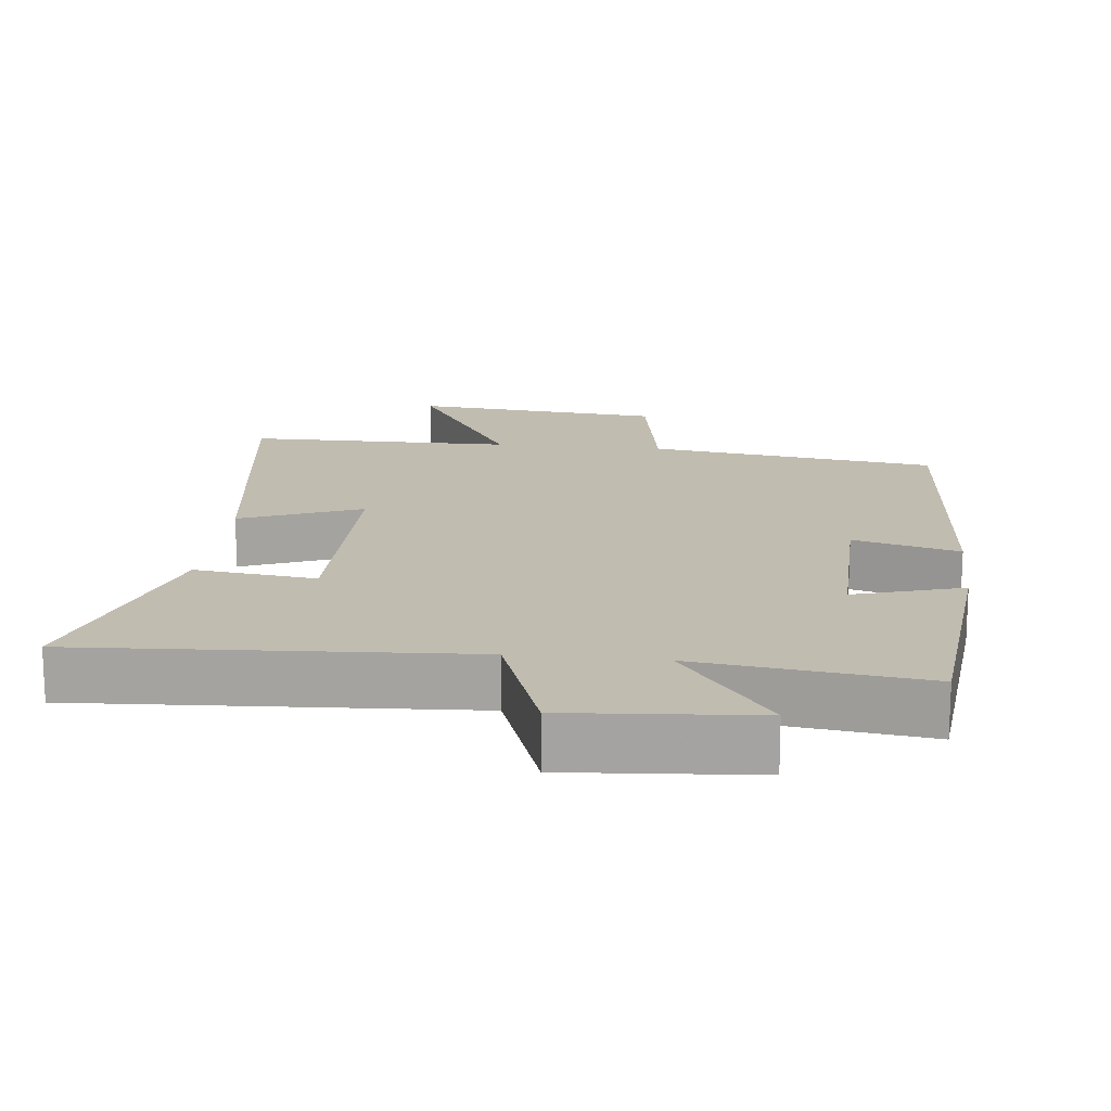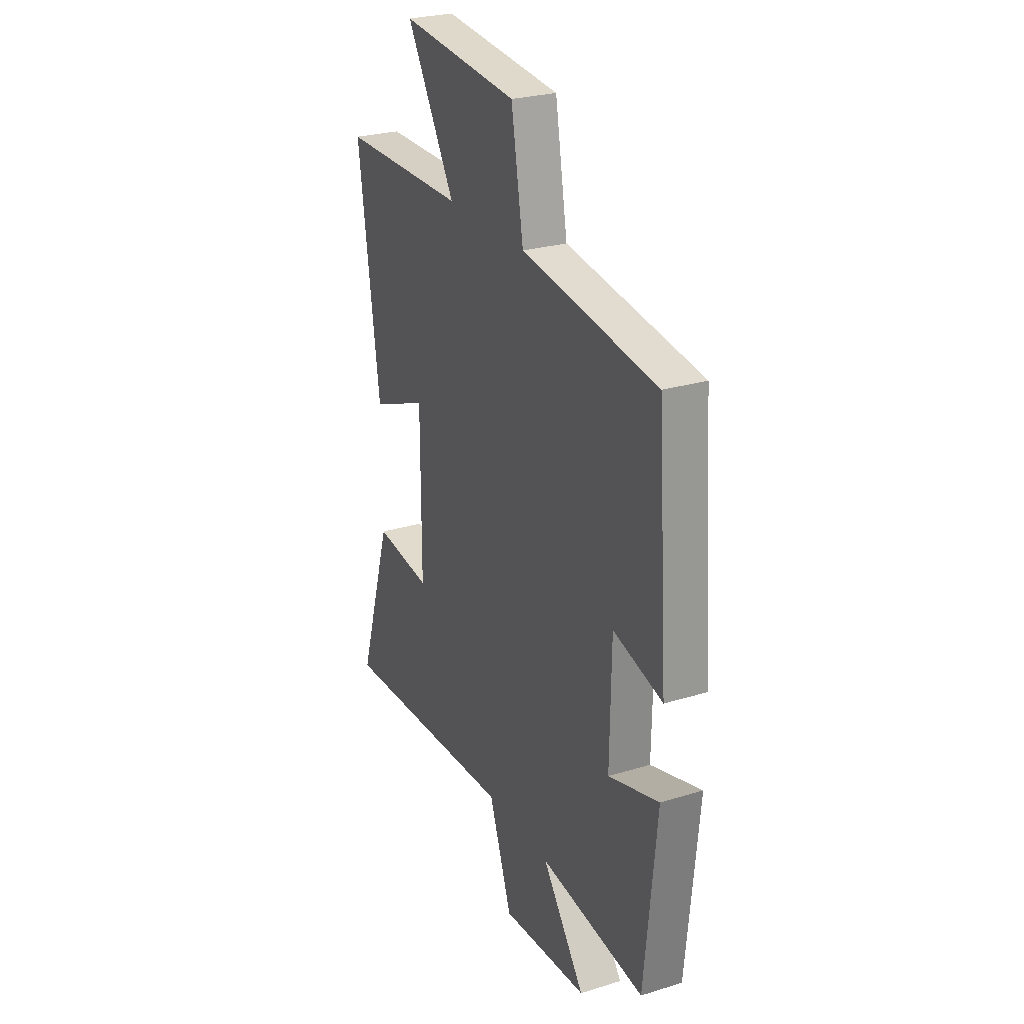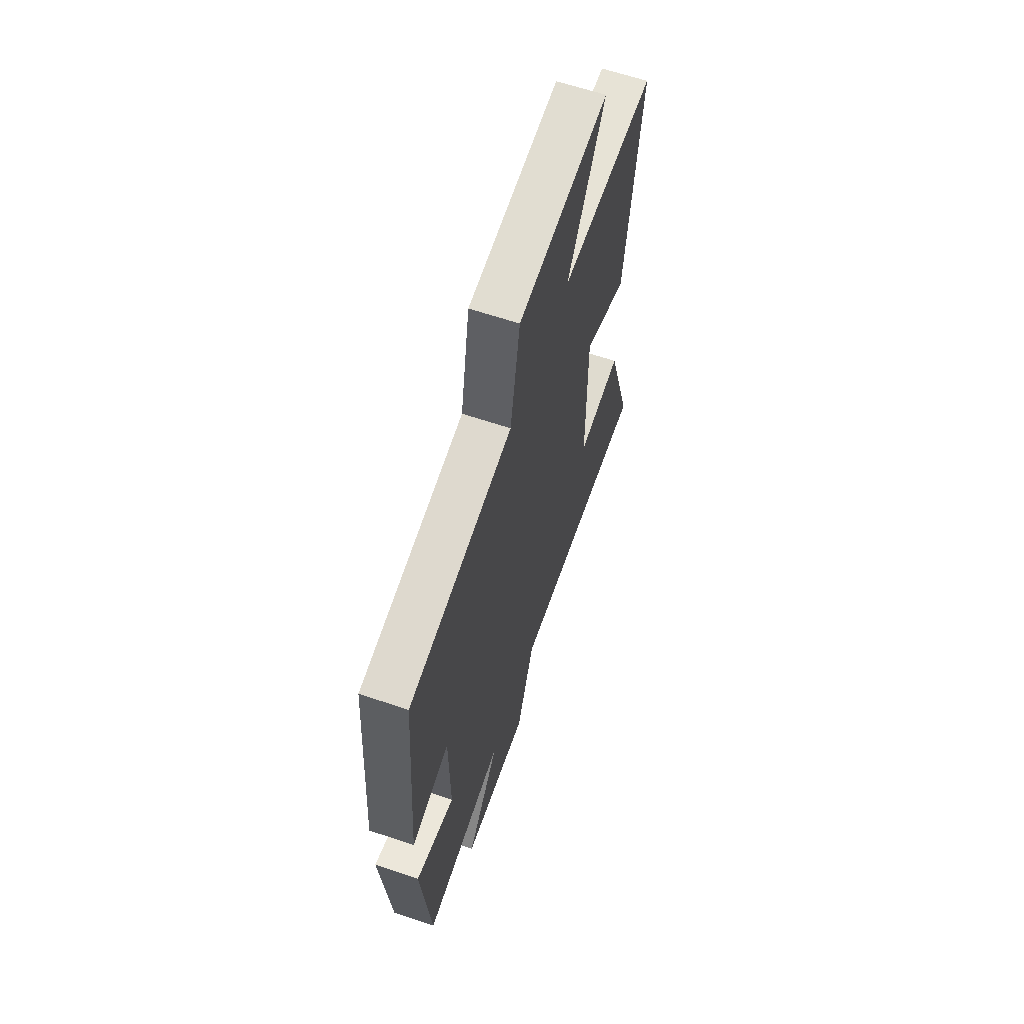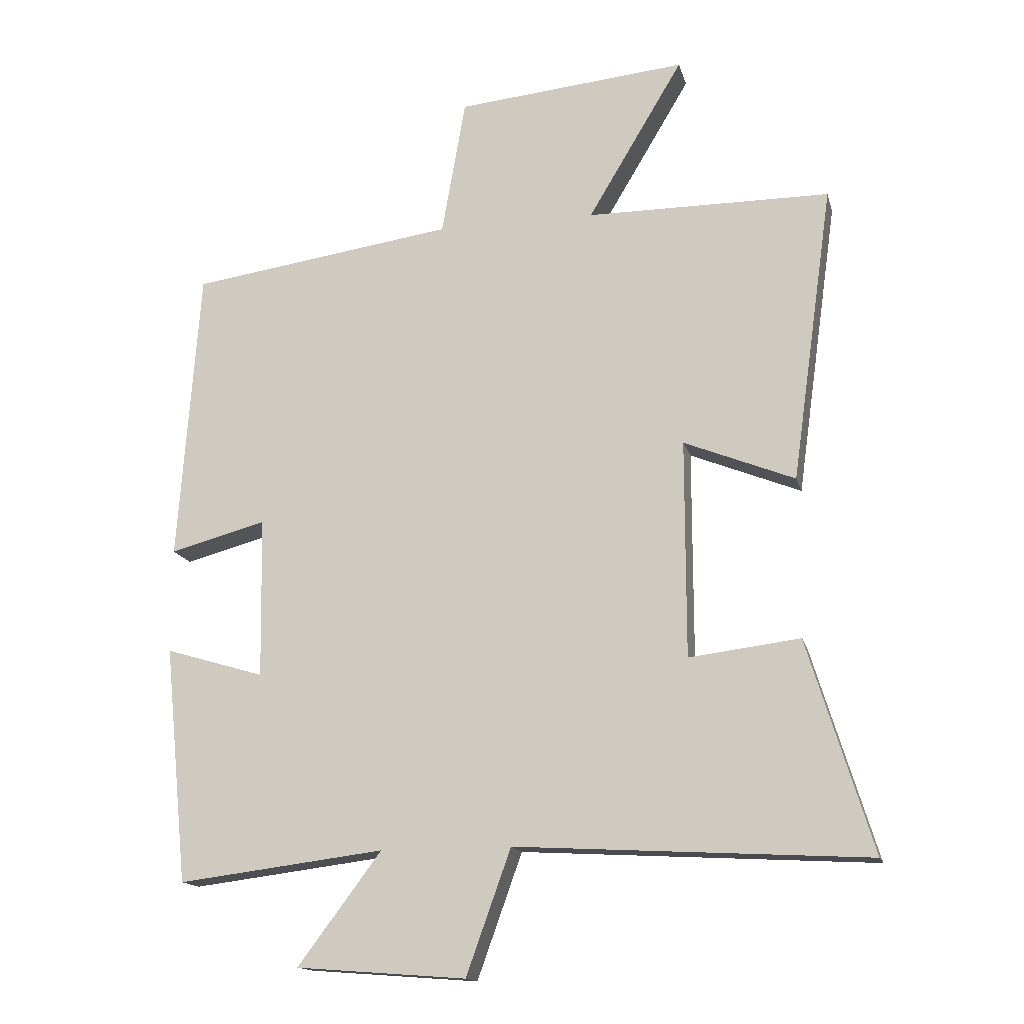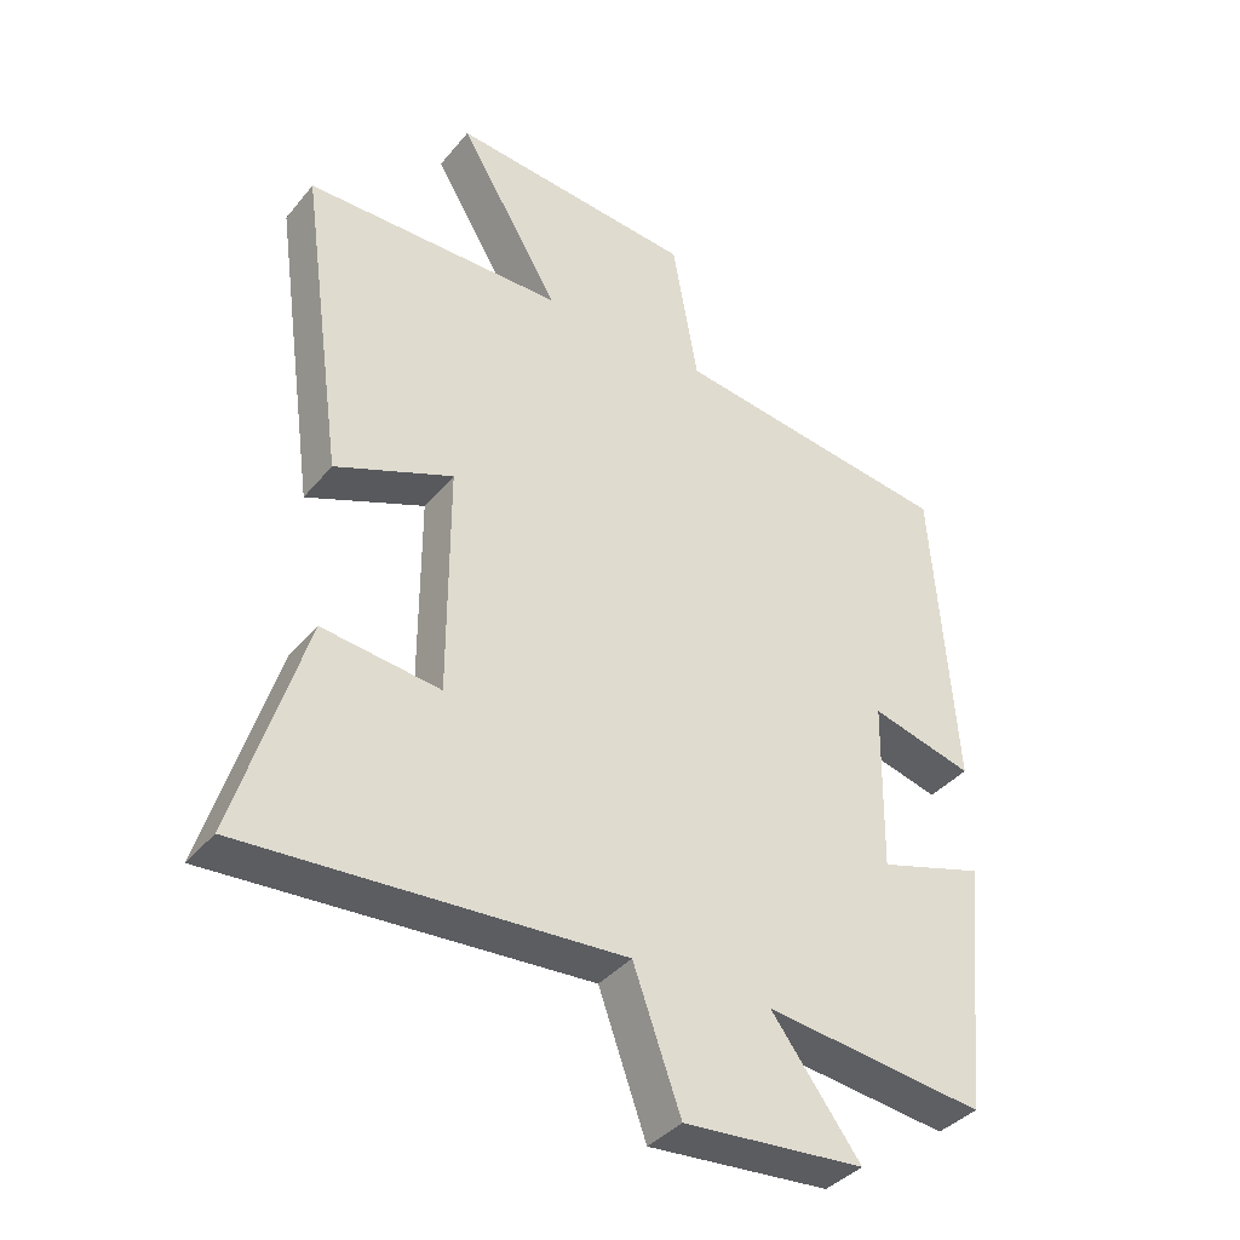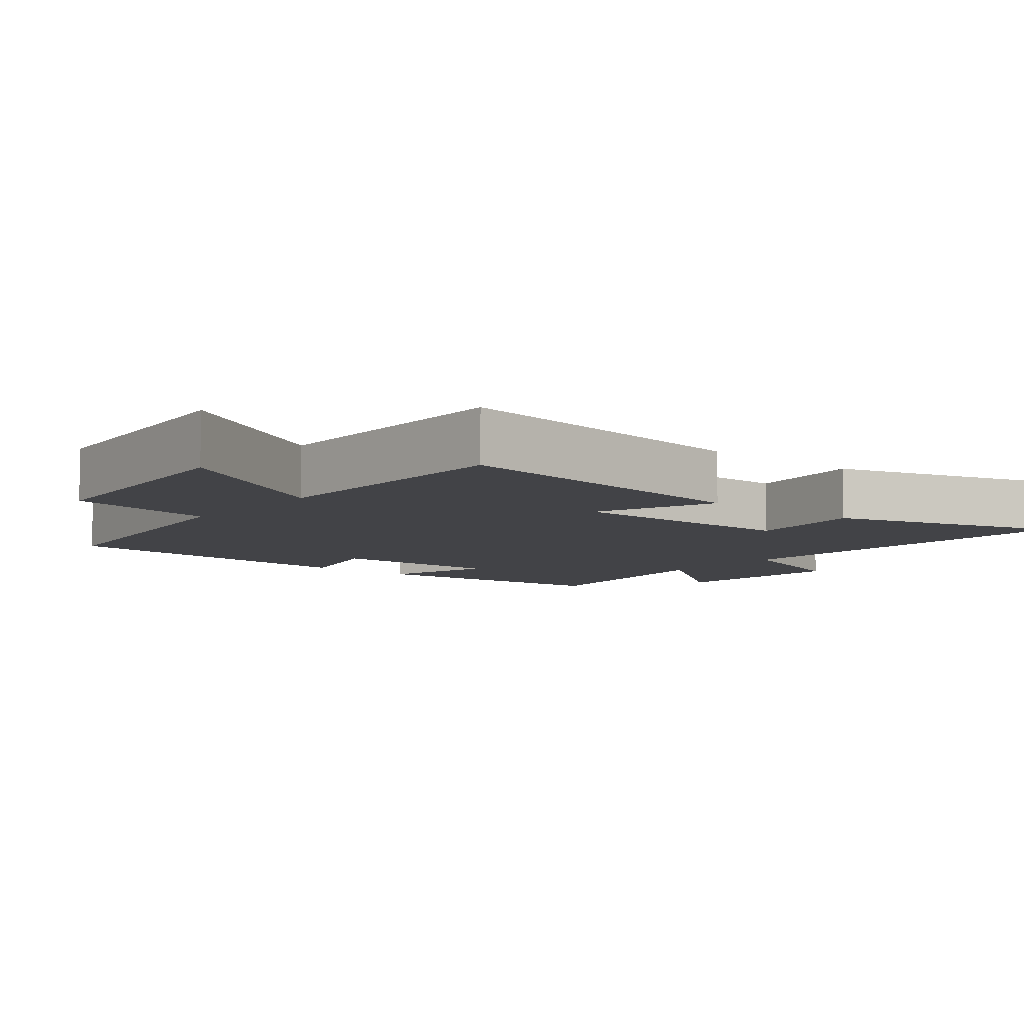
<metadata>
{"format":"obj","ext":"obj","renderer":"f3d","projection":"perspective","resolution":1024,"background":"white","views":[{"elev":16.6,"azim":-173.8,"up":"+Y"},{"elev":26.4,"azim":-115.8,"up":"+Z"},{"elev":63.0,"azim":-71.1,"up":"+Z"},{"elev":-15.3,"azim":13.6,"up":"+Z"},{"elev":-38.1,"azim":145.3,"up":"+Z"},{"elev":-7.5,"azim":50.6,"up":"+Y"}]}
</metadata>
<code>
v 0.6 0.07 -0.531
v 0.057 0.07 -0.5
v -0.012 0.07 -0.692
v -0.274 0.07 -0.672
v -0.145 0.07 -0.5
v -0.464 0.07 -0.54
v -0.5 0.07 -0.175
v -0.347 0.07 -0.221
v -0.351 0.07 0.027
v -0.5 0.07 -0.013
v -0.467 0.07 0.442
v -0.058 0.07 0.5
v -0.021 0.07 0.712
v 0.335 0.07 0.746
v 0.188 0.07 0.5
v 0.564 0.07 0.498
v 0.5 0.07 0.041
v 0.329 0.07 0.11
v 0.329 0.07 -0.226
v 0.5 0.07 -0.205
v 0.6 0 -0.531
v 0.057 0 -0.5
v -0.012 0 -0.692
v -0.274 0 -0.672
v -0.145 0 -0.5
v -0.464 0 -0.54
v -0.5 0 -0.175
v -0.347 0 -0.221
v -0.351 0 0.027
v -0.5 0 -0.013
v -0.467 0 0.442
v -0.058 0 0.5
v -0.021 0 0.712
v 0.335 0 0.746
v 0.188 0 0.5
v 0.564 0 0.498
v 0.5 0 0.041
v 0.329 0 0.11
v 0.329 0 -0.226
v 0.5 0 -0.205
f 19 20 1 2
f 18 19 2
f 15 16 17 18
f 15 18 2
f 12 13 14 15
f 9 10 11 12
f 8 9 12 15
f 5 6 7 8
f 5 8 15 2
f 2 3 4 5
f 22 21 40 39
f 22 39 38
f 38 37 36 35
f 22 38 35
f 35 34 33 32
f 32 31 30 29
f 35 32 29 28
f 28 27 26 25
f 22 35 28 25
f 25 24 23 22
f 1 21 22 2
f 2 22 23 3
f 3 23 24 4
f 4 24 25 5
f 5 25 26 6
f 6 26 27 7
f 7 27 28 8
f 8 28 29 9
f 9 29 30 10
f 10 30 31 11
f 11 31 32 12
f 12 32 33 13
f 13 33 34 14
f 14 34 35 15
f 15 35 36 16
f 16 36 37 17
f 17 37 38 18
f 18 38 39 19
f 19 39 40 20
f 20 40 21 1

</code>
